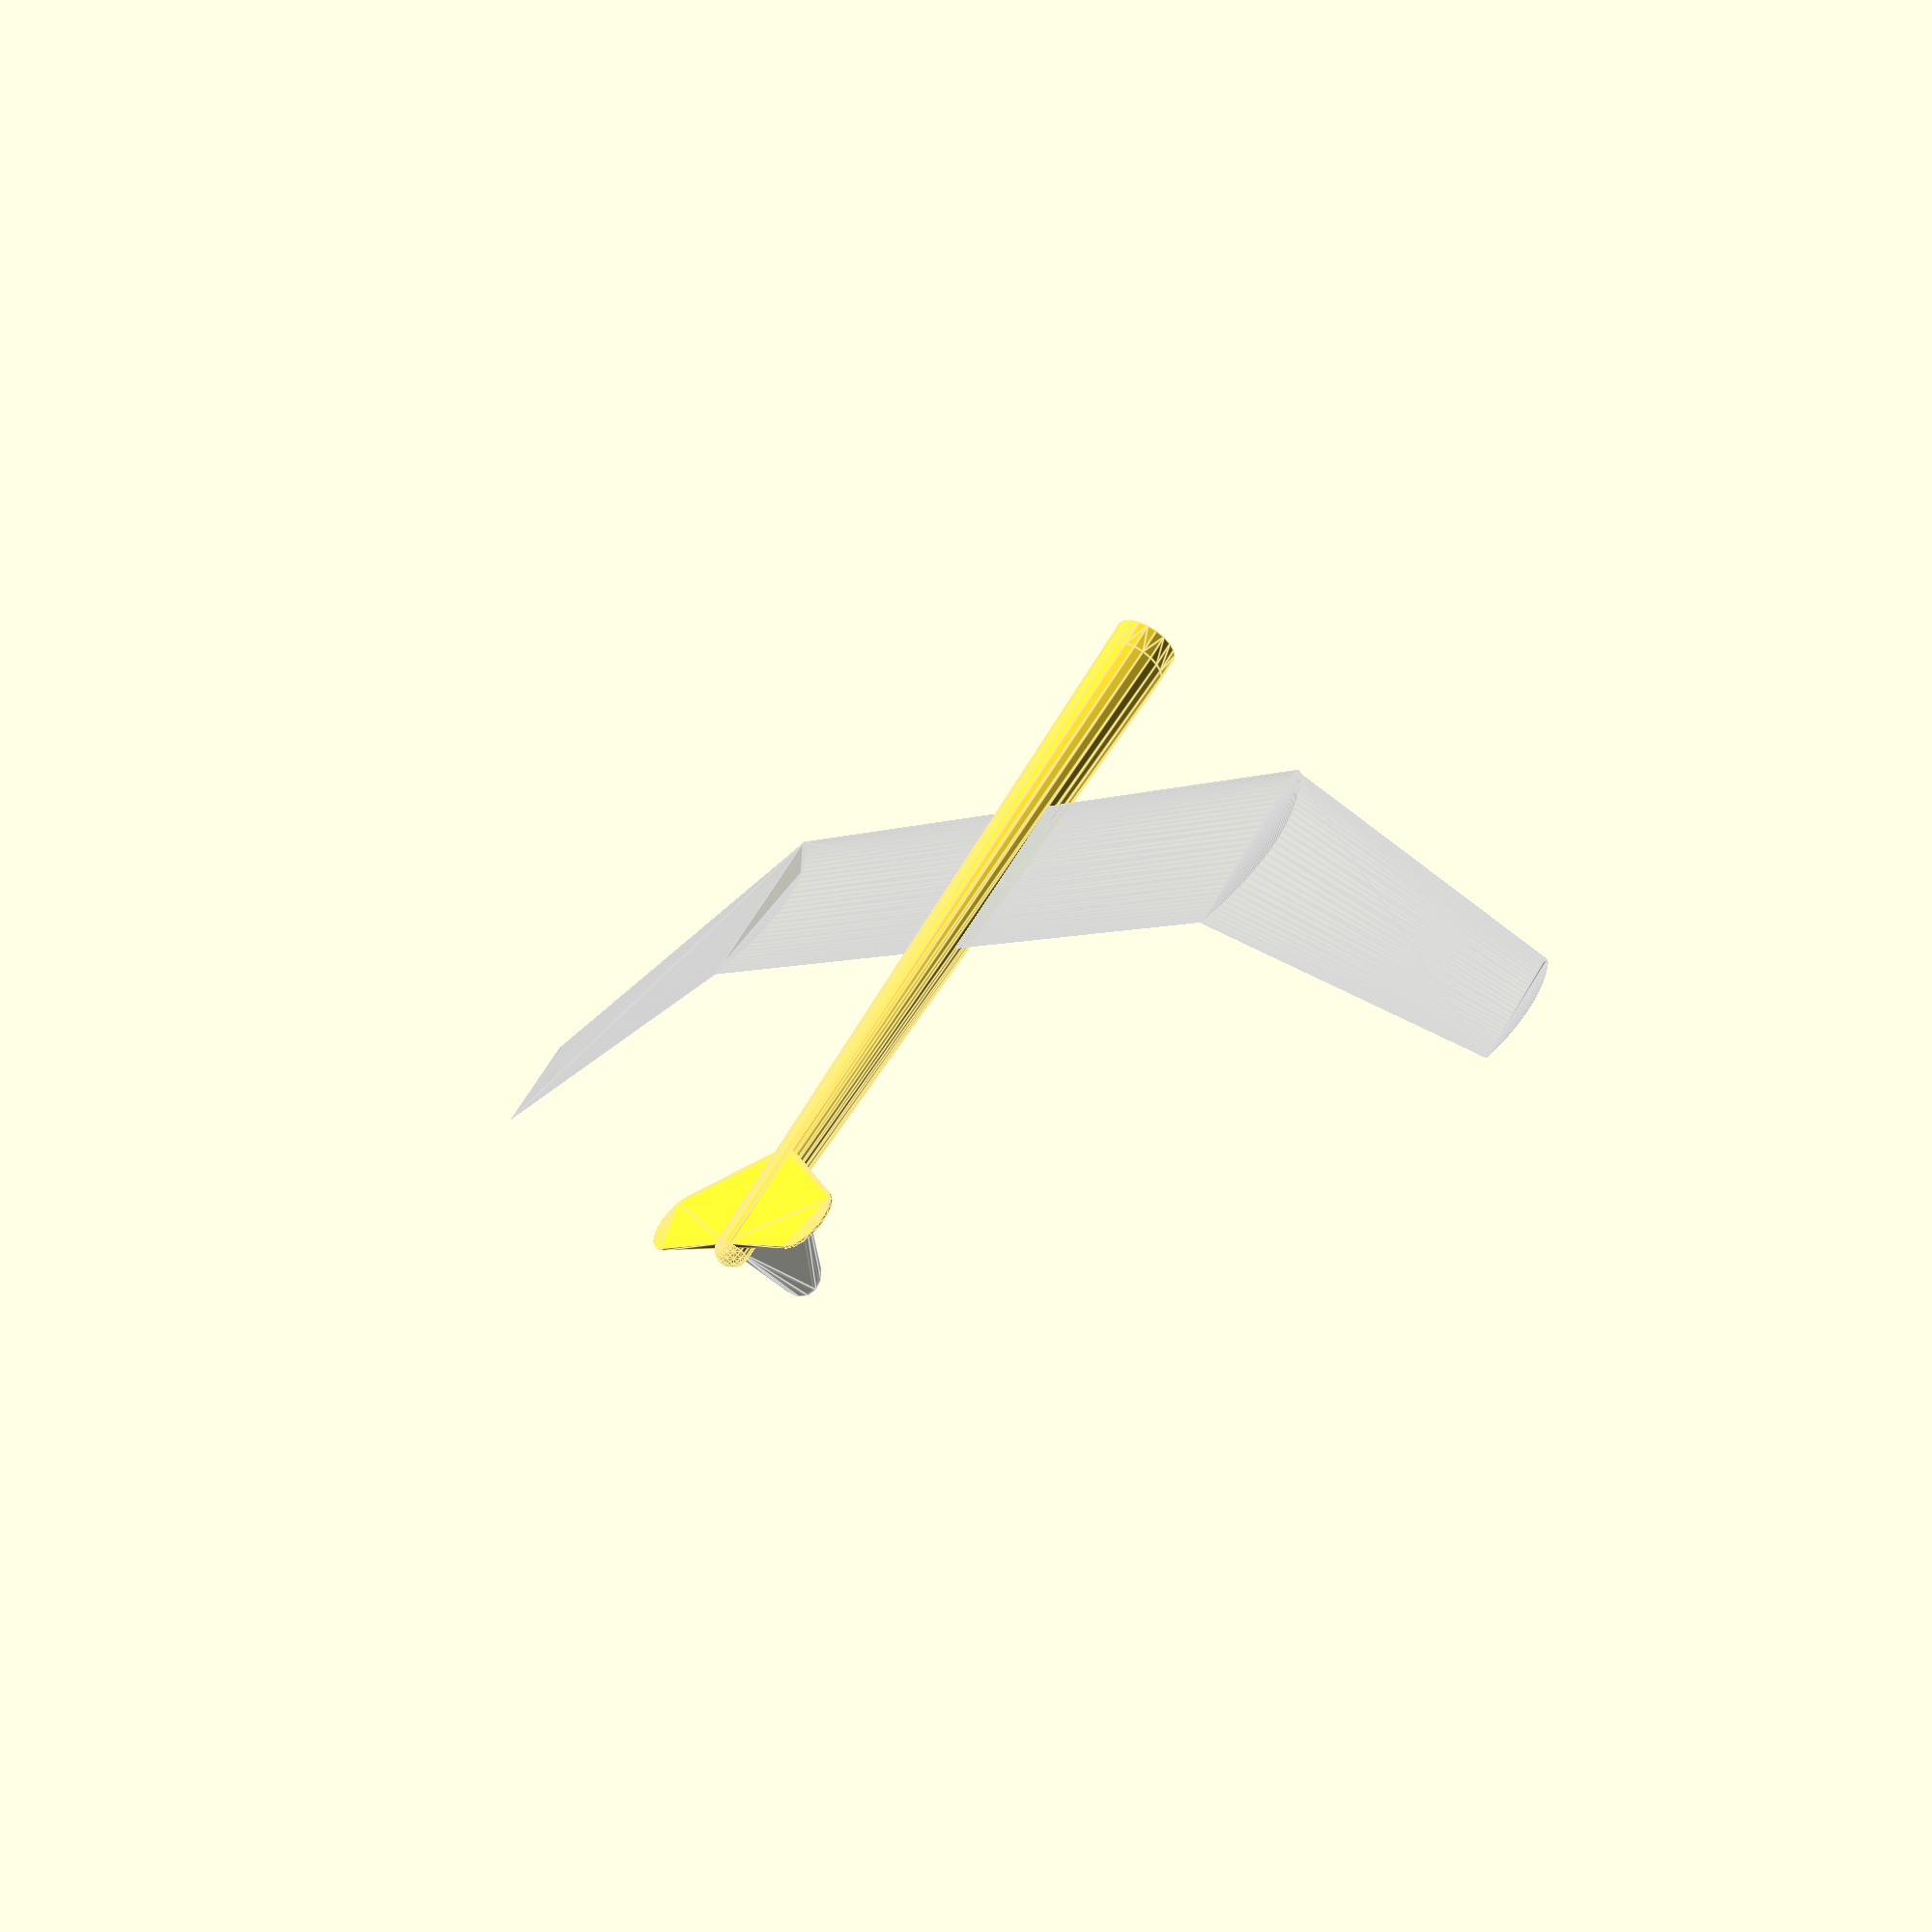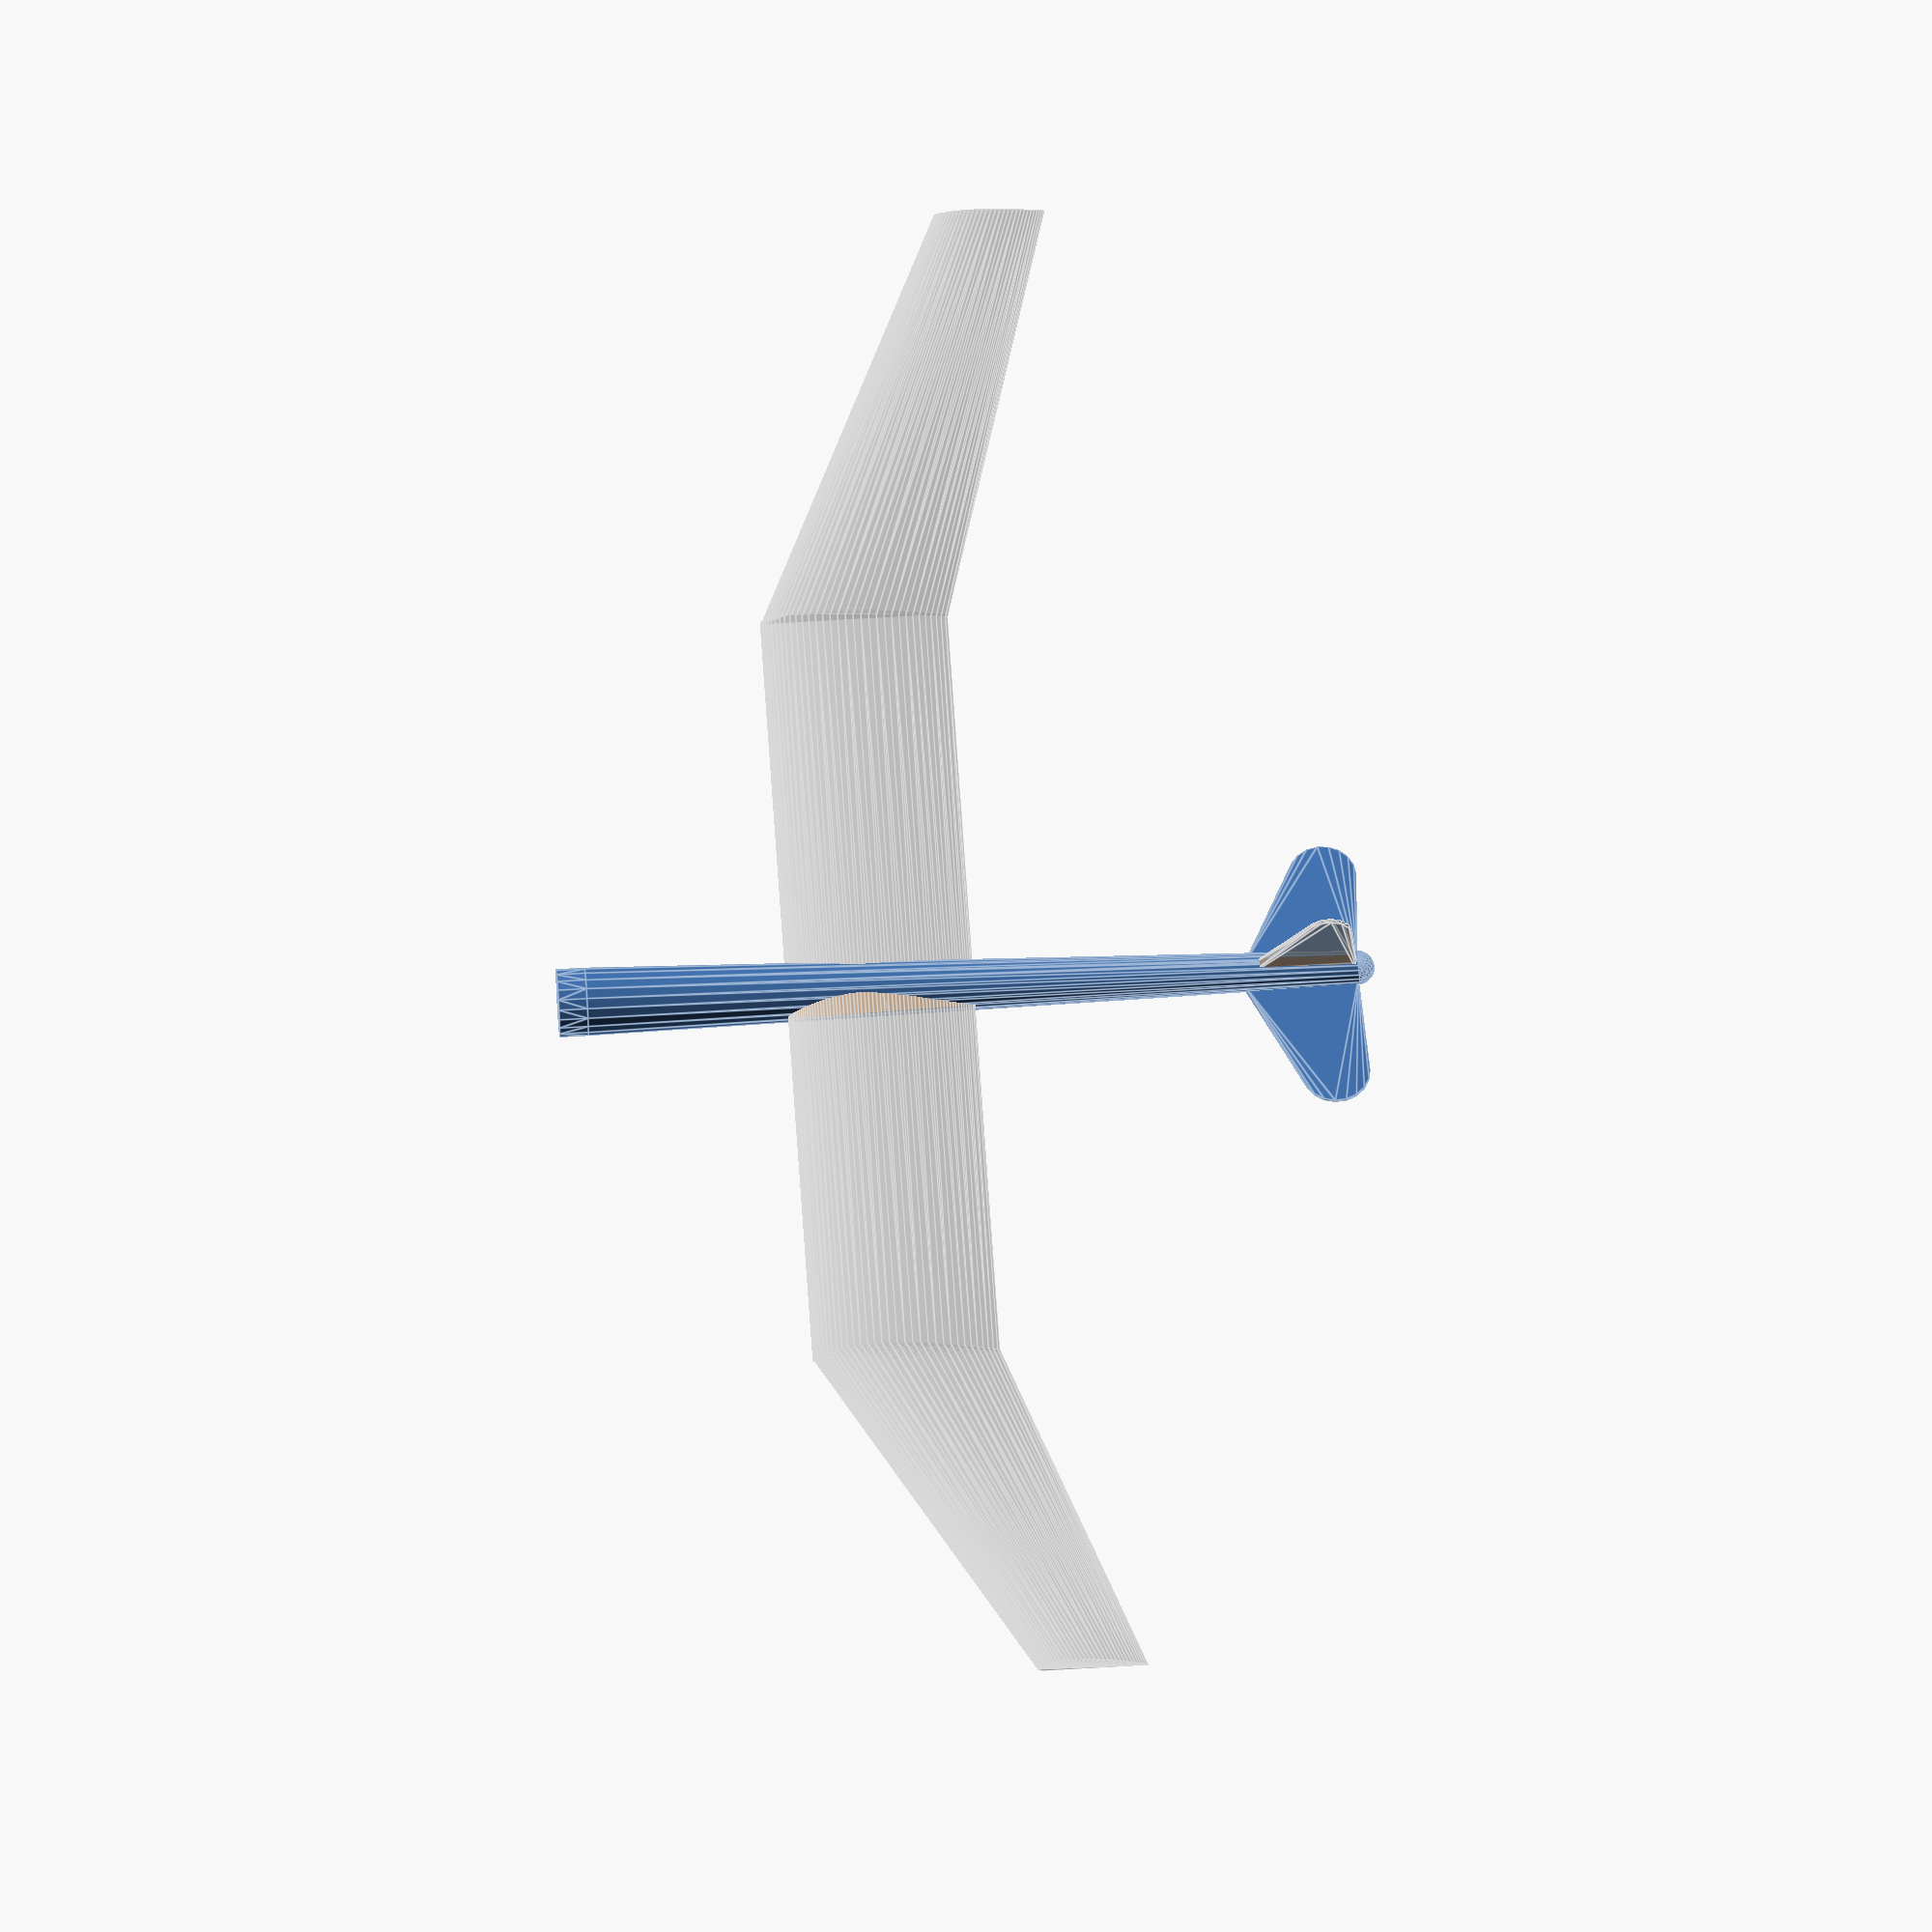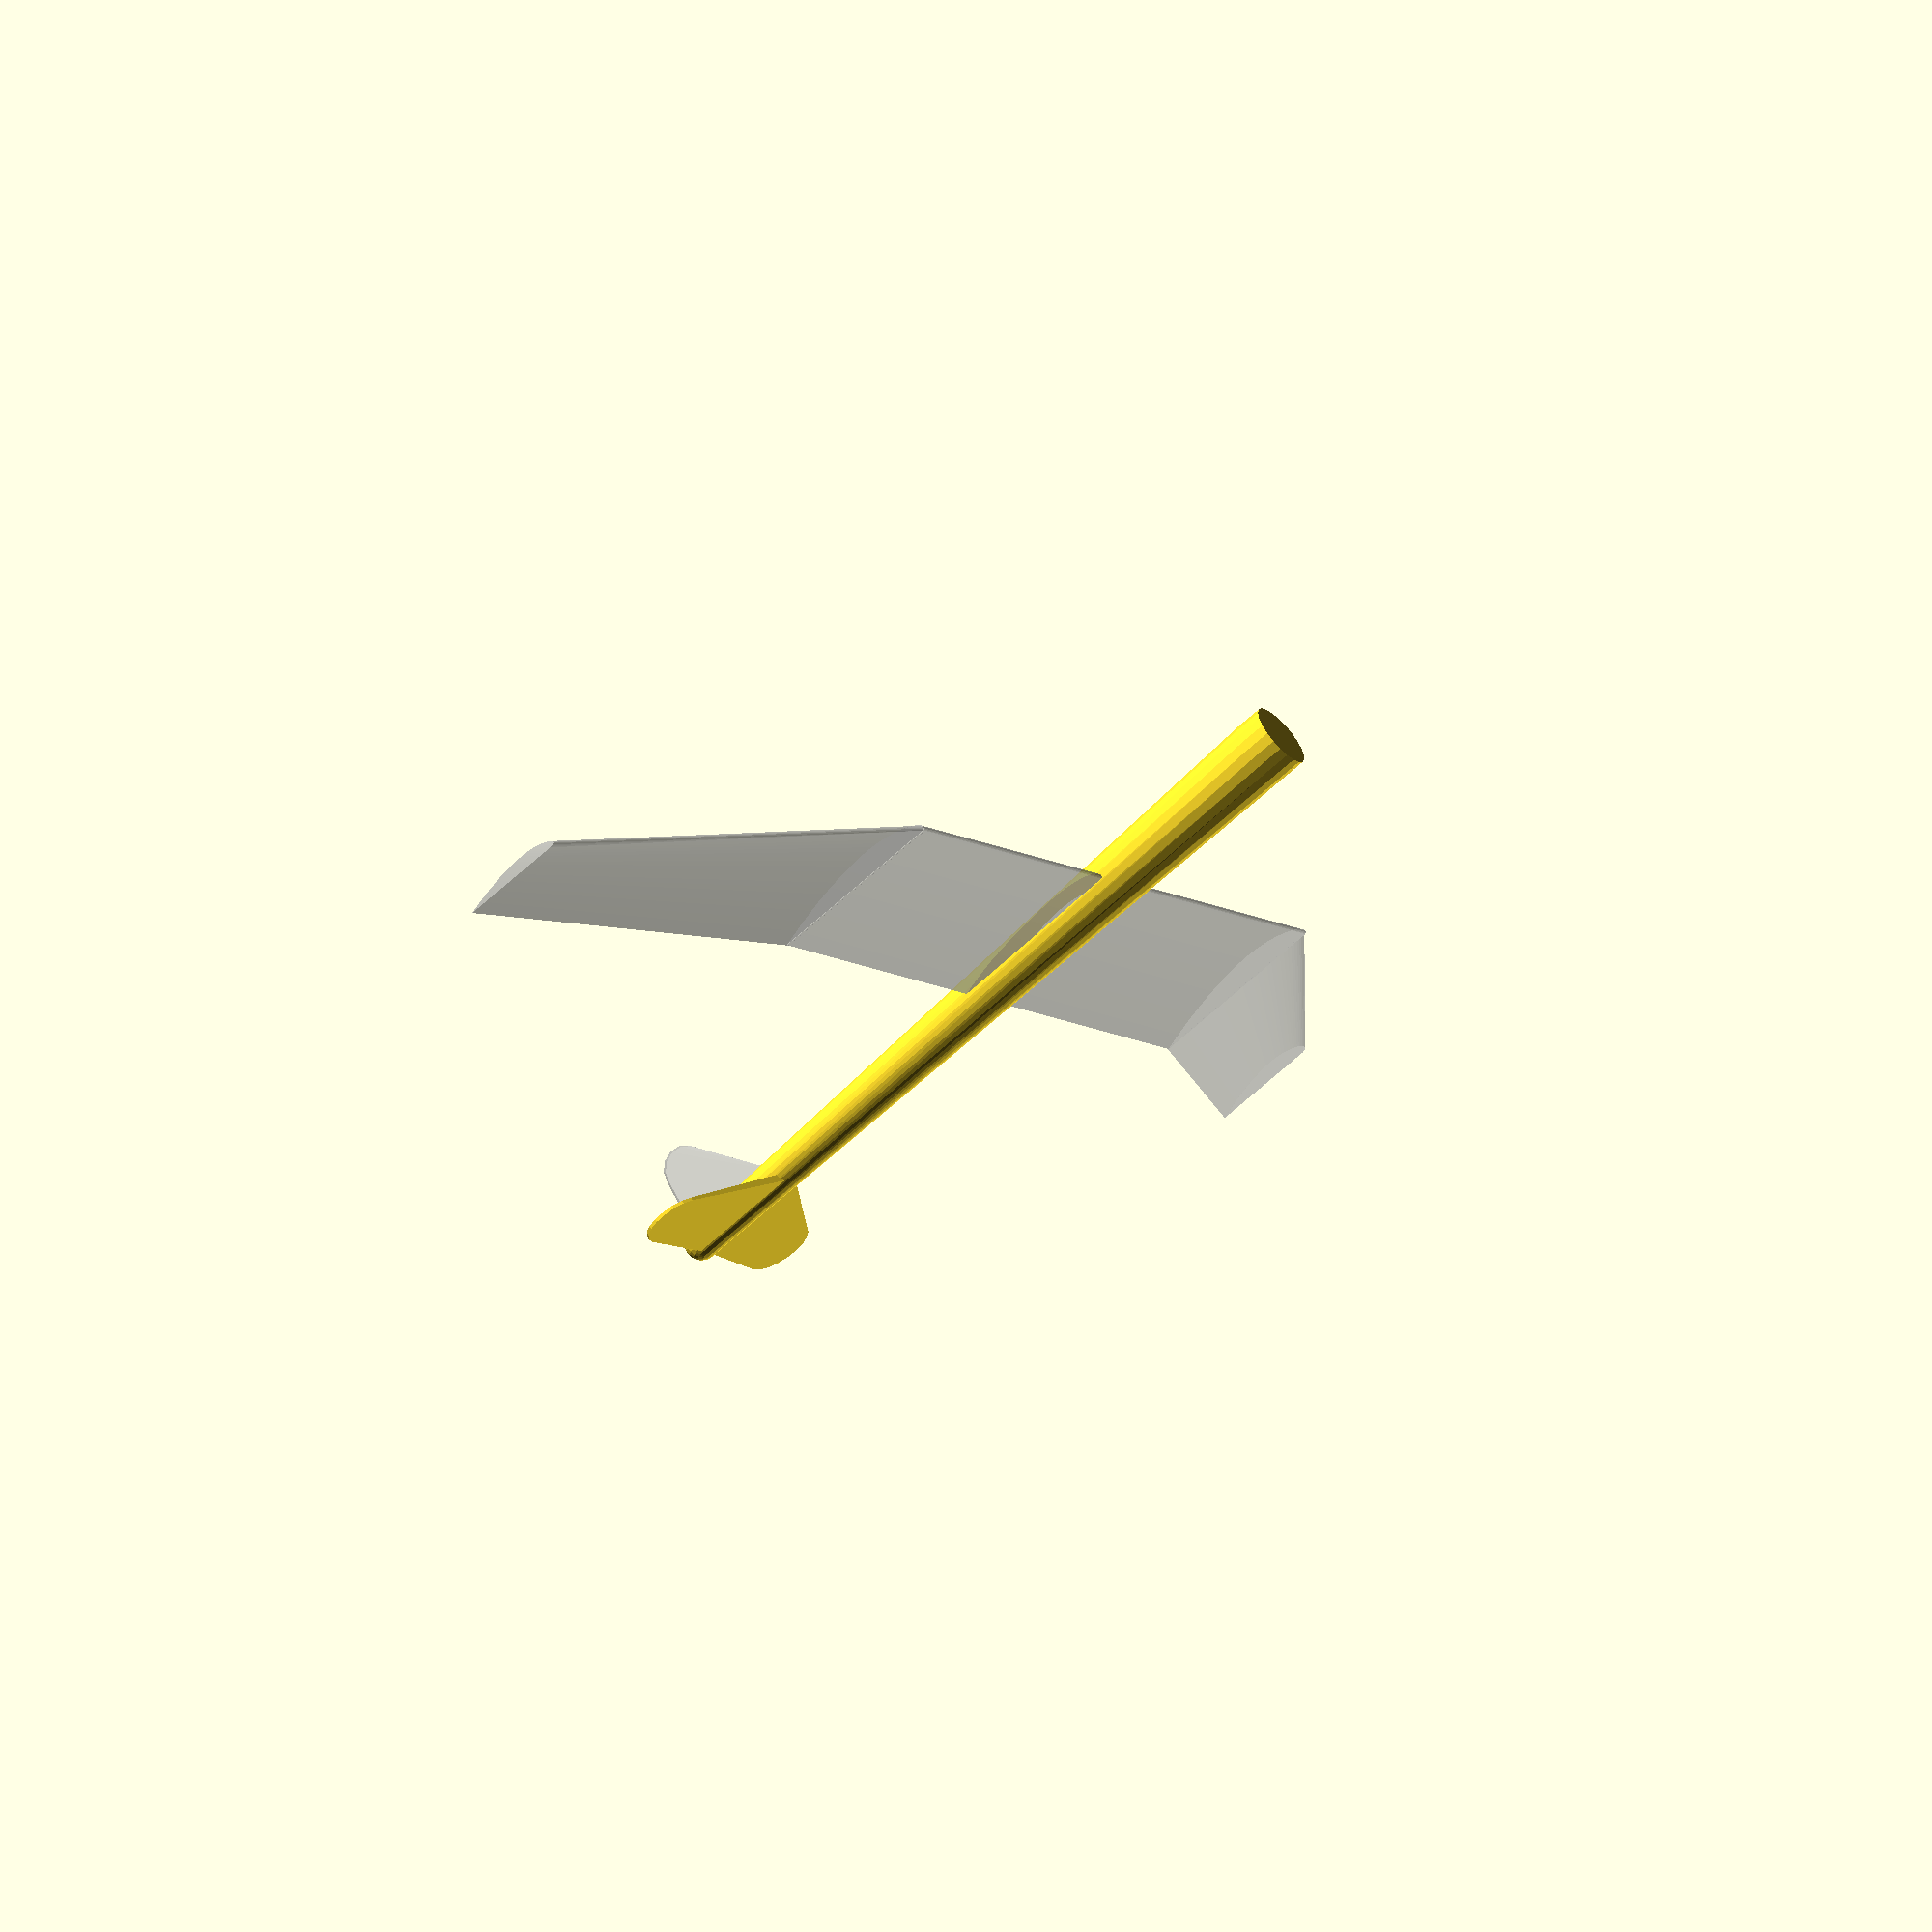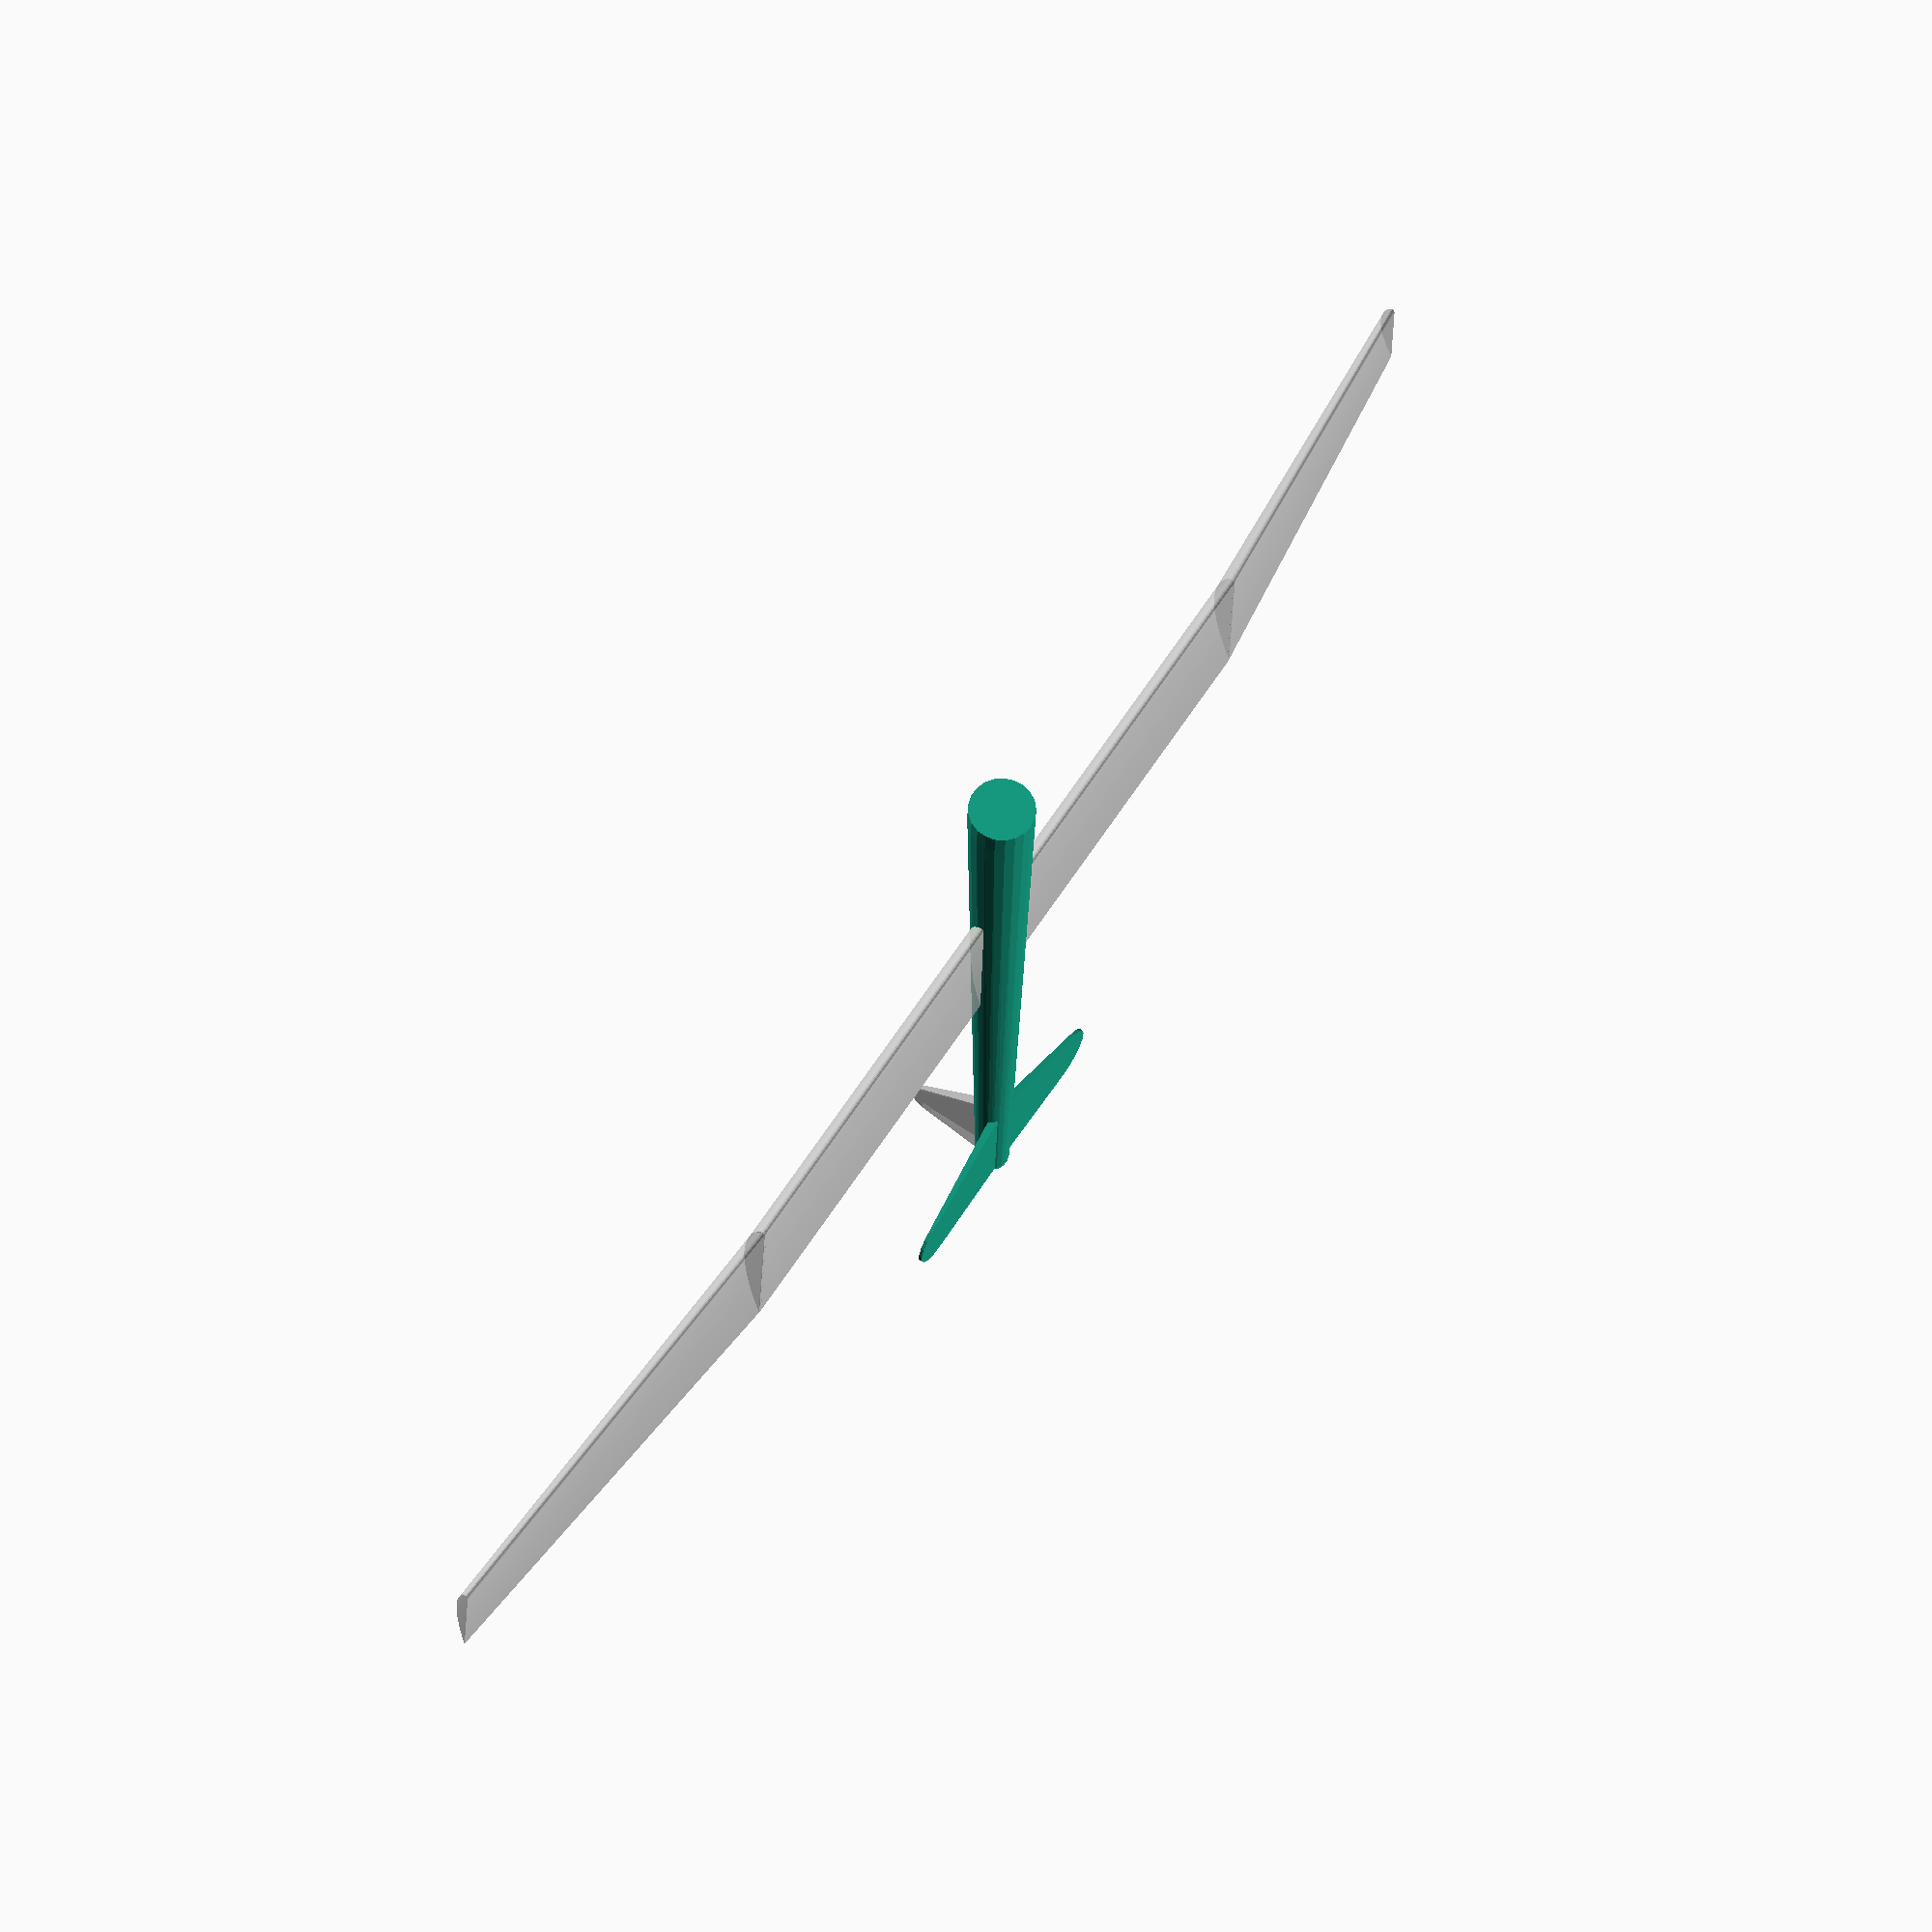
<openscad>
/*
	Openscad glider.

    Copyright (C) Tim Molteno, tim@molteno.net

    
    This program is free software: you can redistribute it and/or modify
    it under the terms of the GNU General Public License as published by
    the Free Software Foundation, either version 3 of the License, or
    (at your option) any later version.

    This program is distributed in the hope that it will be useful,
    but WITHOUT ANY WARRANTY; without even the implied warranty of
    MERCHANTABILITY or FITNESS FOR A PARTICULAR PURPOSE.  See the
    GNU General Public License for more details.

    You should have received a copy of the GNU General Public License
    along with this program.  If not, see <http://www.gnu.org/licenses/>.
*/

/* NACA 5412 Airfoil M=5.0% P=40.0% T=12.0% */

module airfoil(s) {
rotate([0,0,-2]) scale([s,s,s]) polygon(points=[
 [1.000000,-0.000000], [0.998459, 0.000480], [0.993844, 0.001912], [0.986185, 0.004266],
 [0.975528, 0.007497], [0.961940, 0.011541], [0.945503, 0.016321], [0.926320, 0.021747],
 [0.904508, 0.027720], [0.880203, 0.034131], [0.853553, 0.040868], [0.824724, 0.047815],
 [0.793893, 0.054856], [0.761249, 0.061875], [0.726995, 0.068760], [0.691342, 0.075399],
 [0.654508, 0.081690], [0.616723, 0.087531], [0.578217, 0.092831], [0.539230, 0.097504],
 [0.500000, 0.101473], [0.460770, 0.104671], [0.421783, 0.107042], [0.383277, 0.108495],
 [0.345492, 0.108628], [0.308658, 0.107381], [0.273005, 0.104801], [0.238751, 0.100962],
 [0.206107, 0.095964], [0.175276, 0.089926], [0.146447, 0.082992], [0.119797, 0.075318],
 [0.095492, 0.067072], [0.073680, 0.058429], [0.054497, 0.049563], [0.038060, 0.040642],
 [0.024472, 0.031824], [0.013815, 0.023248], [0.006156, 0.015030], [0.001541, 0.007261],
 [0.000000, 0.000000], [0.001541,-0.006492], [0.006156,-0.011976], [0.013815,-0.016460],
 [0.024472,-0.019963], [0.038060,-0.022517], [0.054497,-0.024170], [0.073680,-0.024982],
 [0.095492,-0.025026], [0.119797,-0.024389], [0.146447,-0.023173], [0.175276,-0.021490],
 [0.206107,-0.019460], [0.238751,-0.017213], [0.273005,-0.014881], [0.308658,-0.012596],
 [0.345492,-0.010485], [0.383277,-0.008670], [0.421783,-0.007174], [0.460770,-0.005697],
 [0.500000,-0.004250], [0.539230,-0.002888], [0.578217,-0.001653], [0.616723,-0.000578],
 [0.654508, 0.000317], [0.691342, 0.001023], [0.726995, 0.001539], [0.761249, 0.001875],
 [0.793893, 0.002047], [0.824724, 0.002077], [0.853553, 0.001991], [0.880203, 0.001815],
 [0.904508, 0.001578], [0.926320, 0.001305], [0.945503, 0.001019], [0.961940, 0.000743],
 [0.975528, 0.000494], [0.986185, 0.000286], [0.993844, 0.000130], [0.998459, 0.000033],
 [1.000000, 0.000000]]);
}

/* This is a foil with a flat bottom for easy printing */
module flat_foil(s) {
  difference() {
    translate([0, 0.5]) airfoil(s);
    translate([0,-2]) square([s,2]);
  }
}
	
wingspan = 150;
tail_length = 80;
nose_length = 40;

wing_chord = 35;
wing_z = 4;

module wing_left() {
  rotate([90,0,0]) hull() {
     translate([35,0,wingspan/2]) linear_extrude(height=0.1, center=true) flat_foil(20);
     linear_extrude(height=0.11, center=true) flat_foil(wing_chord);
    }
}

module wing_center() {
  rotate([90,0,0]) hull() {
     translate([0,0,wingspan/2]) linear_extrude(height=1, center=true) flat_foil(wing_chord);
     translate([0,0,-wingspan/2]) linear_extrude(height=1, center=true) flat_foil(wing_chord);
    }
}


module wing_right() {
  mirror([0,1,0]) wing_left();
}


module fuselage() {
  difference() {
    hull() {
      translate([-nose_length,0,5]) rotate([0,90,0]) cylinder(r=6, h=5, $fn=21);
      translate([tail_length+20,0,2]) sphere(r=3, $fn=21);
    }
    translate([0,0,wing_z]) wing_center();
    translate([tail_length,0,0]) stabilizer_vert();
  }
}

module stabilizer_right() {
  hull() {
    cube([20,2,1.5]);
    translate([15, 20, 0]) cylinder(r=6, h=0.6);
  }
}

module stabilizer_left() {
  mirror([0,1,0]) stabilizer_right();
}

module stabilizer_vert() {
  hull() {
    translate([0, -1, 1]) cube([20,2,1]);
    translate([15, 0, 15]) rotate([90,0,0]) cylinder(r=4, h=0.8);
  }
}

/* This is the whole plane, as assembled. To print, you
   must generate a separate .stl for each of these parts
*/
module plane() {
  union() {
    fuselage();
    %translate([0,0,wing_z]) {
      wing_center();
      translate([0, wingspan/2,0]) rotate([10,0,0]) wing_right();
      translate([0, -wingspan/2,0]) rotate([-10,0,0])  wing_left();
    }
    translate([tail_length,0,0]) stabilizer_right();
    translate([tail_length,0,0]) stabilizer_left();
    %translate([tail_length,0,0]) stabilizer_vert();
  }
}

plane();
</openscad>
<views>
elev=237.3 azim=228.5 roll=318.8 proj=p view=edges
elev=211.2 azim=176.5 roll=179.6 proj=o view=edges
elev=114.9 azim=211.0 roll=31.0 proj=o view=wireframe
elev=292.0 azim=86.8 roll=123.0 proj=o view=solid
</views>
